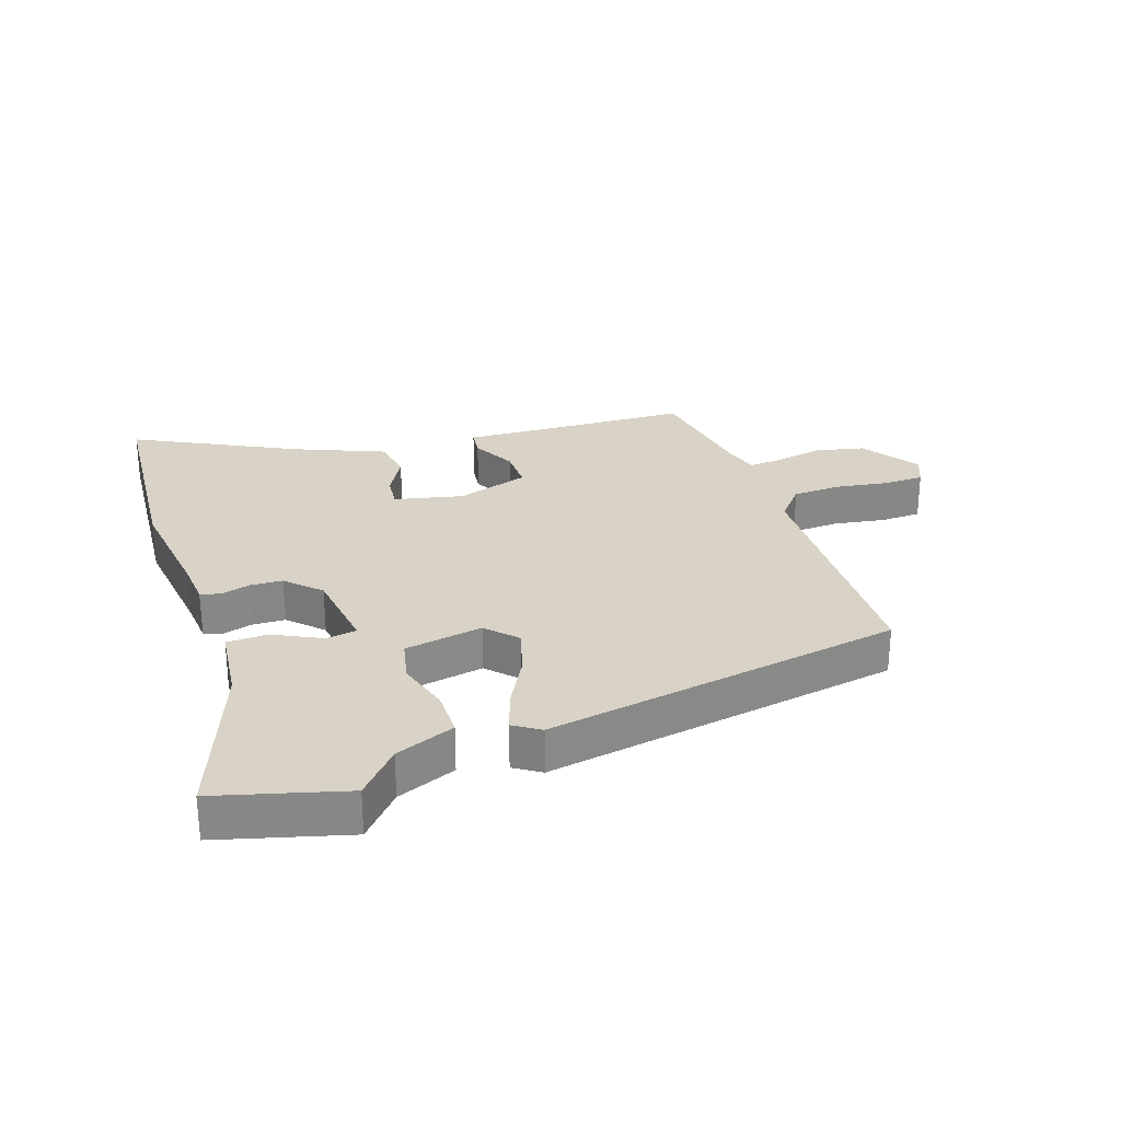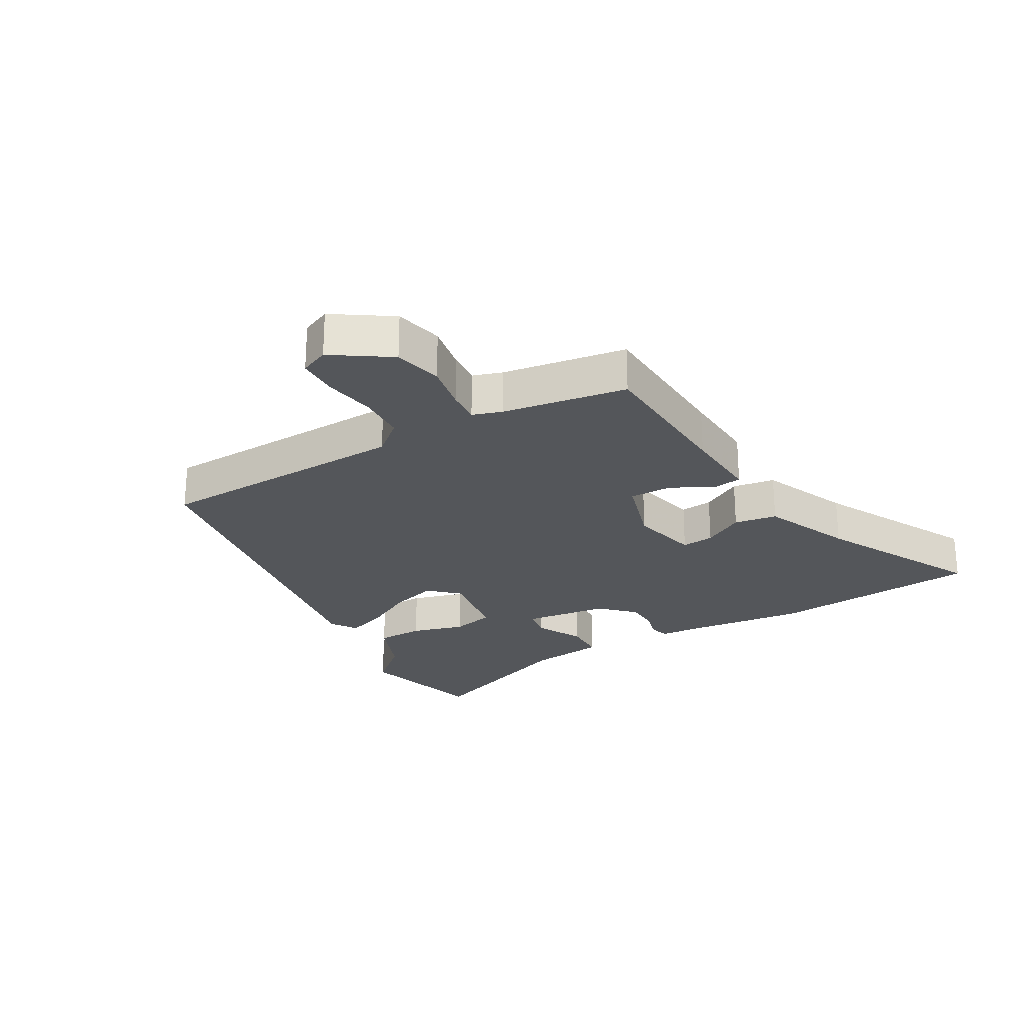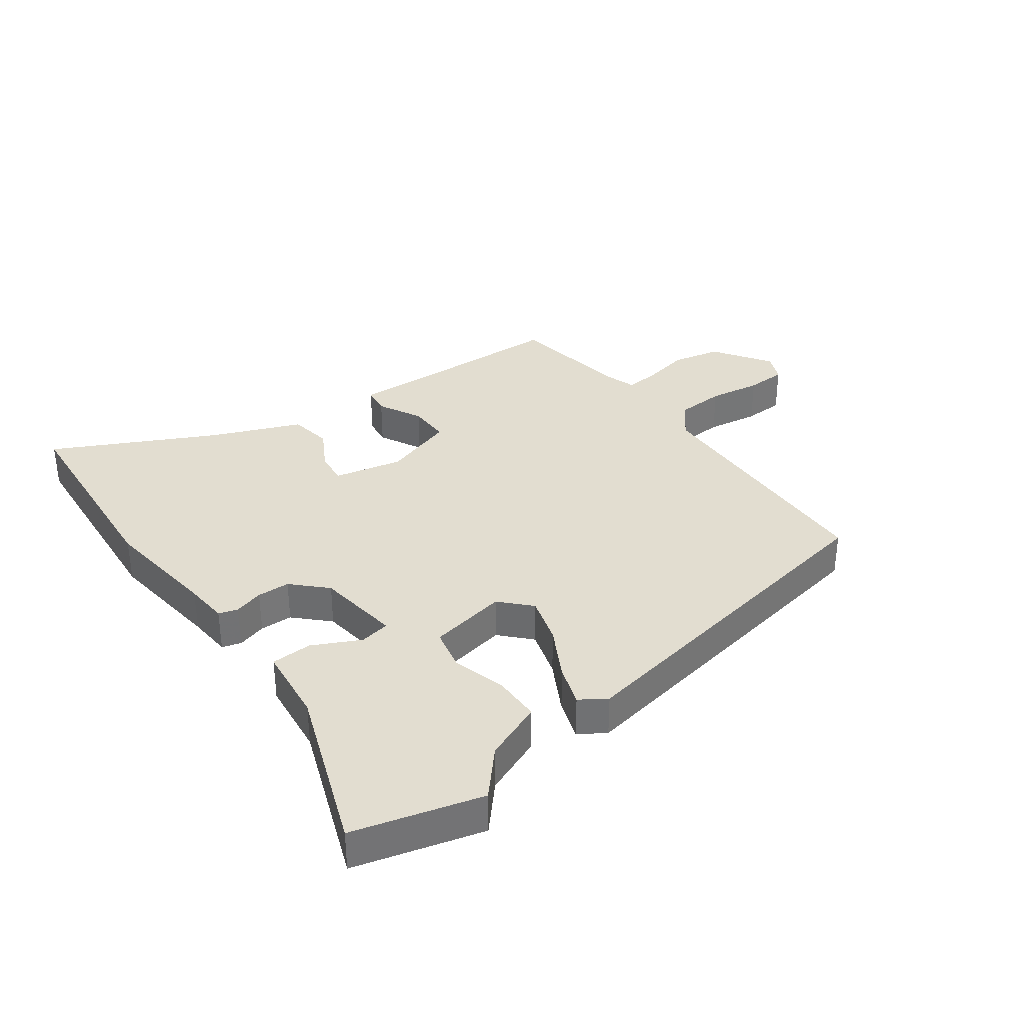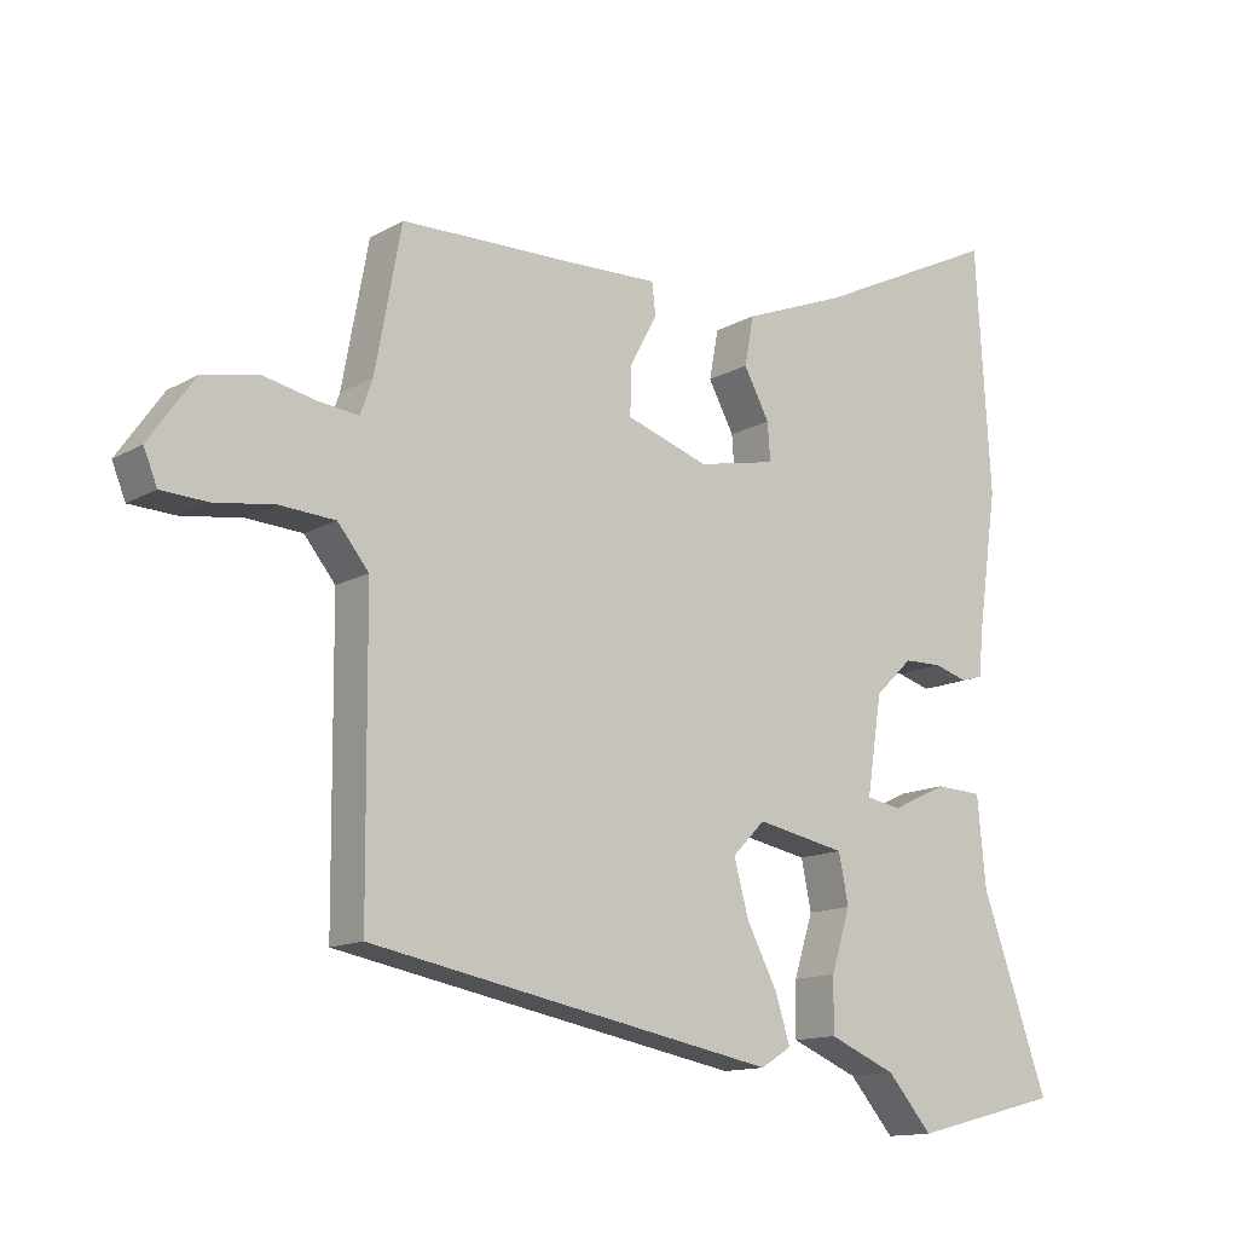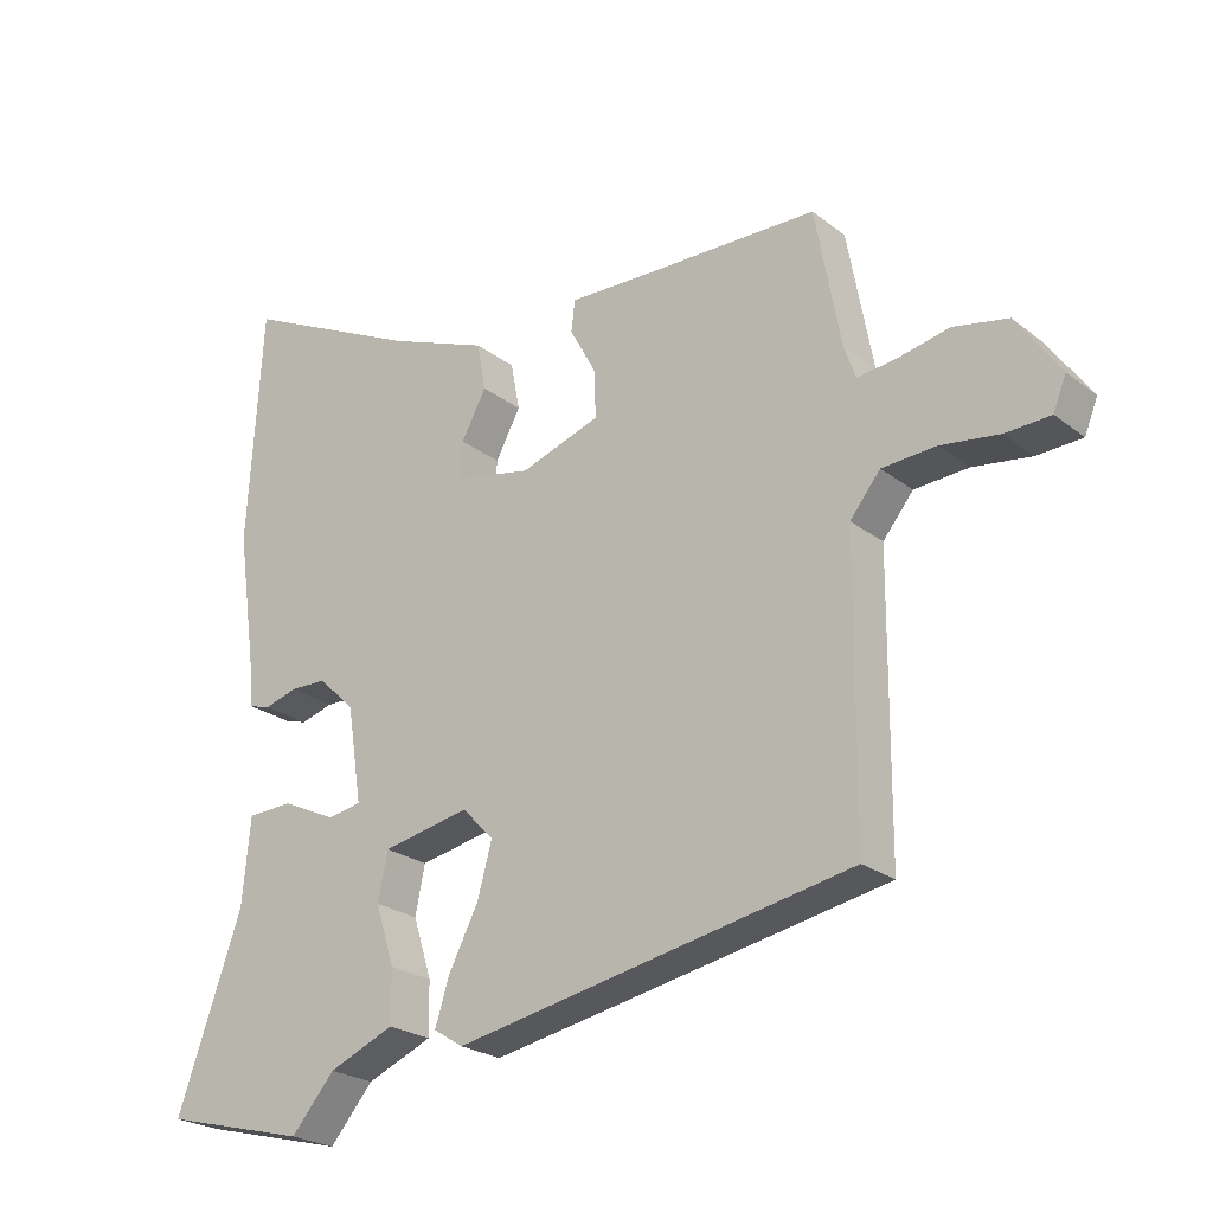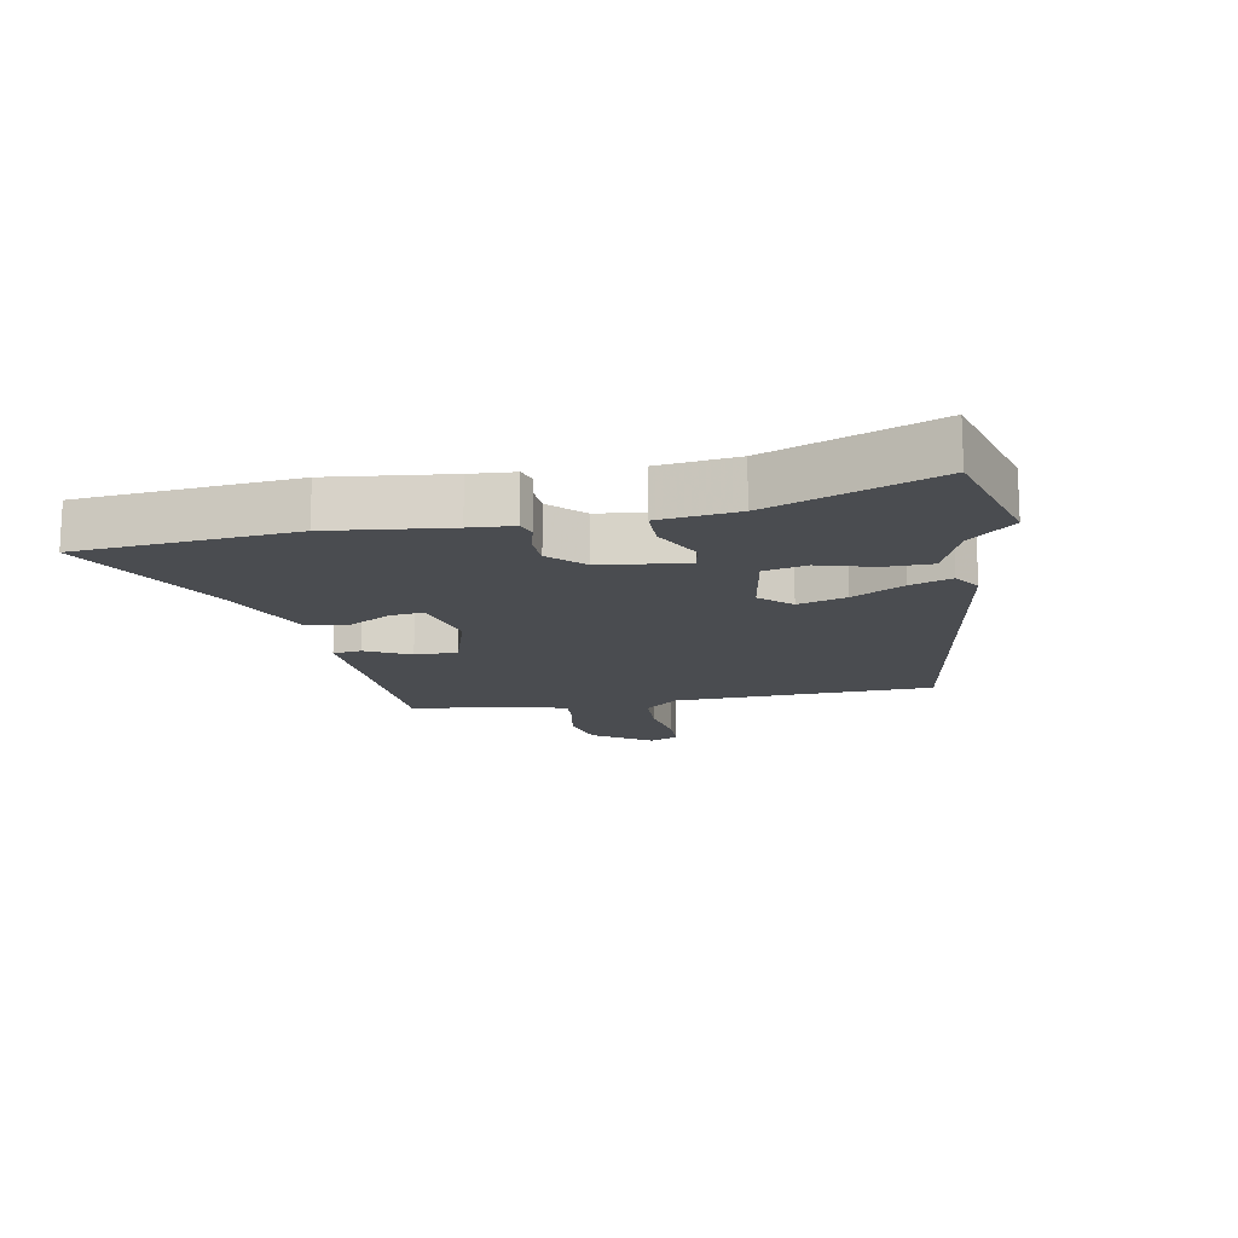
<metadata>
{"format":"obj","ext":"obj","renderer":"f3d","projection":"perspective","resolution":1024,"background":"white","views":[{"elev":27.8,"azim":162.3,"up":"+Y"},{"elev":-25.1,"azim":-58.5,"up":"+Y"},{"elev":35.1,"azim":144.8,"up":"+Y"},{"elev":-13.3,"azim":-38.2,"up":"+Z"},{"elev":-23.8,"azim":-141.7,"up":"+Z"},{"elev":-15.1,"azim":102.1,"up":"+Y"}]}
</metadata>
<code>
v -0.487 0.07 -0.357
v -0.49 0.07 0.057
v -0.534 0.07 0.111
v -0.612 0.07 0.116
v -0.697 0.07 0.104
v -0.762 0.07 0.107
v -0.781 0.07 0.154
v -0.717 0.07 0.245
v -0.638 0.07 0.261
v -0.562 0.07 0.245
v -0.507 0.07 0.239
v -0.49 0.07 0.287
v -0.453 0.07 0.487
v -0.207 0.07 0.492
v -0.08 0.07 0.496
v -0.075 0.07 0.451
v -0.113 0.07 0.381
v -0.115 0.07 0.313
v 0.001 0.07 0.274
v 0.112 0.07 0.297
v 0.108 0.07 0.35
v 0.072 0.07 0.417
v 0.085 0.07 0.486
v 0.23 0.07 0.543
v 0.49 0.07 0.669
v 0.511 0.07 0.326
v 0.484 0.07 0.137
v 0.477 0.07 0.067
v 0.446 0.07 0.058
v 0.399 0.07 0.072
v 0.346 0.07 0.071
v 0.293 0.07 0.02
v 0.272 0.07 -0.117
v 0.321 0.07 -0.126
v 0.399 0.07 -0.089
v 0.465 0.07 -0.092
v 0.477 0.07 -0.217
v 0.571 0.07 -0.482
v 0.362 0.07 -0.535
v 0.299 0.07 -0.462
v 0.204 0.07 -0.422
v 0.205 0.07 -0.346
v 0.232 0.07 -0.26
v 0.218 0.07 -0.191
v 0.092 0.07 -0.166
v 0.046 0.07 -0.213
v 0.067 0.07 -0.29
v 0.11 0.07 -0.373
v 0.131 0.07 -0.439
v 0.088 0.07 -0.466
v -0.487 0 -0.357
v -0.49 0 0.057
v -0.534 0 0.111
v -0.612 0 0.116
v -0.697 0 0.104
v -0.762 0 0.107
v -0.781 0 0.154
v -0.717 0 0.245
v -0.638 0 0.261
v -0.562 0 0.245
v -0.507 0 0.239
v -0.49 0 0.287
v -0.453 0 0.487
v -0.207 0 0.492
v -0.08 0 0.496
v -0.075 0 0.451
v -0.113 0 0.381
v -0.115 0 0.313
v 0.001 0 0.274
v 0.112 0 0.297
v 0.108 0 0.35
v 0.072 0 0.417
v 0.085 0 0.486
v 0.23 0 0.543
v 0.49 0 0.669
v 0.511 0 0.326
v 0.484 0 0.137
v 0.477 0 0.067
v 0.446 0 0.058
v 0.399 0 0.072
v 0.346 0 0.071
v 0.293 0 0.02
v 0.272 0 -0.117
v 0.321 0 -0.126
v 0.399 0 -0.089
v 0.465 0 -0.092
v 0.477 0 -0.217
v 0.571 0 -0.482
v 0.362 0 -0.535
v 0.299 0 -0.462
v 0.204 0 -0.422
v 0.205 0 -0.346
v 0.232 0 -0.26
v 0.218 0 -0.191
v 0.092 0 -0.166
v 0.046 0 -0.213
v 0.067 0 -0.29
v 0.11 0 -0.373
v 0.131 0 -0.439
v 0.088 0 -0.466
f 50 1 2
f 49 50 2
f 48 49 2
f 47 48 2
f 46 47 2 3
f 45 46 3
f 44 45 3
f 40 41 42 43
f 40 43 44
f 39 40 44
f 38 39 44
f 37 38 44
f 36 37 44
f 35 36 44
f 34 35 44
f 33 34 44
f 32 33 44 3
f 27 28 29 30
f 27 30 31
f 26 27 31
f 25 26 31
f 24 25 31
f 24 31 32
f 23 24 32
f 22 23 32
f 21 22 32
f 14 15 16 17
f 14 17 18
f 13 14 18
f 12 13 18
f 11 12 18 19
f 8 9 10
f 7 8 10
f 6 7 10
f 5 6 10
f 4 5 10
f 3 4 10 11
f 32 3 11 19
f 20 21 32
f 19 20 32
f 52 51 100
f 52 100 99
f 52 99 98
f 52 98 97
f 53 52 97 96
f 53 96 95
f 53 95 94
f 93 92 91 90
f 94 93 90
f 94 90 89
f 94 89 88
f 94 88 87
f 94 87 86
f 94 86 85
f 94 85 84
f 94 84 83
f 53 94 83 82
f 80 79 78 77
f 81 80 77
f 81 77 76
f 81 76 75
f 81 75 74
f 82 81 74
f 82 74 73
f 82 73 72
f 82 72 71
f 67 66 65 64
f 68 67 64
f 68 64 63
f 68 63 62
f 69 68 62 61
f 60 59 58
f 60 58 57
f 60 57 56
f 60 56 55
f 60 55 54
f 61 60 54 53
f 69 61 53 82
f 82 71 70
f 82 70 69
f 1 51 52 2
f 2 52 53 3
f 3 53 54 4
f 4 54 55 5
f 5 55 56 6
f 6 56 57 7
f 7 57 58 8
f 8 58 59 9
f 9 59 60 10
f 10 60 61 11
f 11 61 62 12
f 12 62 63 13
f 13 63 64 14
f 14 64 65 15
f 15 65 66 16
f 16 66 67 17
f 17 67 68 18
f 18 68 69 19
f 19 69 70 20
f 20 70 71 21
f 21 71 72 22
f 22 72 73 23
f 23 73 74 24
f 24 74 75 25
f 25 75 76 26
f 26 76 77 27
f 27 77 78 28
f 28 78 79 29
f 29 79 80 30
f 30 80 81 31
f 31 81 82 32
f 32 82 83 33
f 33 83 84 34
f 34 84 85 35
f 35 85 86 36
f 36 86 87 37
f 37 87 88 38
f 38 88 89 39
f 39 89 90 40
f 40 90 91 41
f 41 91 92 42
f 42 92 93 43
f 43 93 94 44
f 44 94 95 45
f 45 95 96 46
f 46 96 97 47
f 47 97 98 48
f 48 98 99 49
f 49 99 100 50
f 50 100 51 1

</code>
